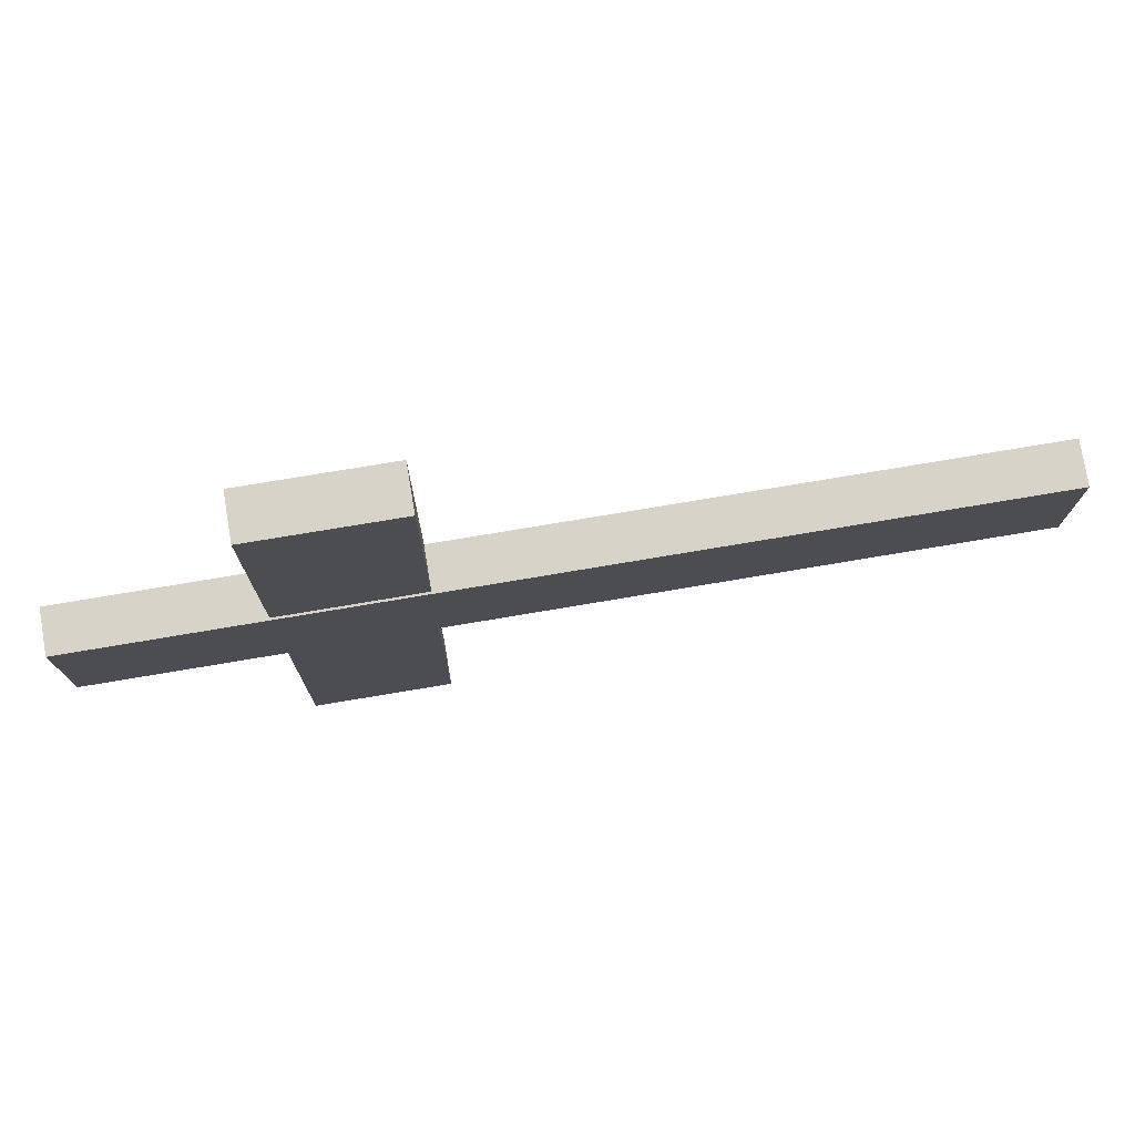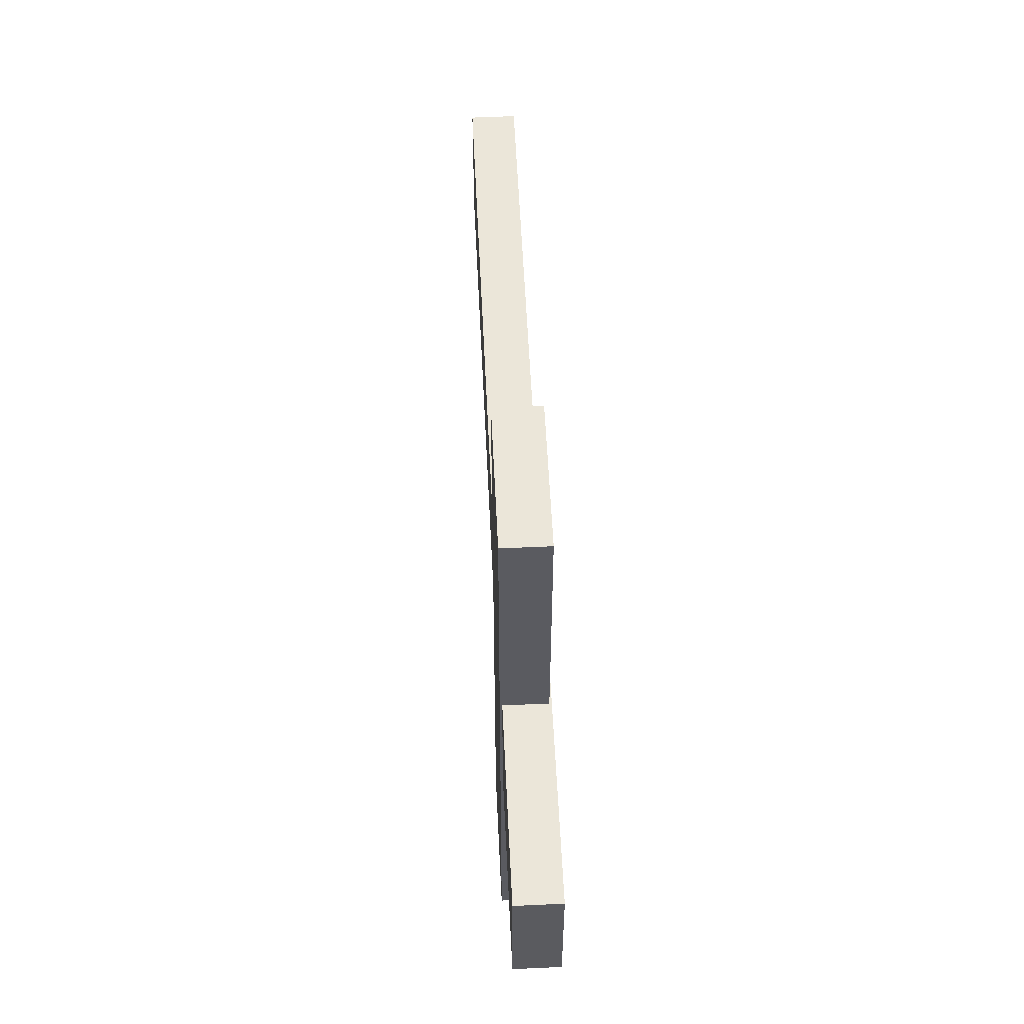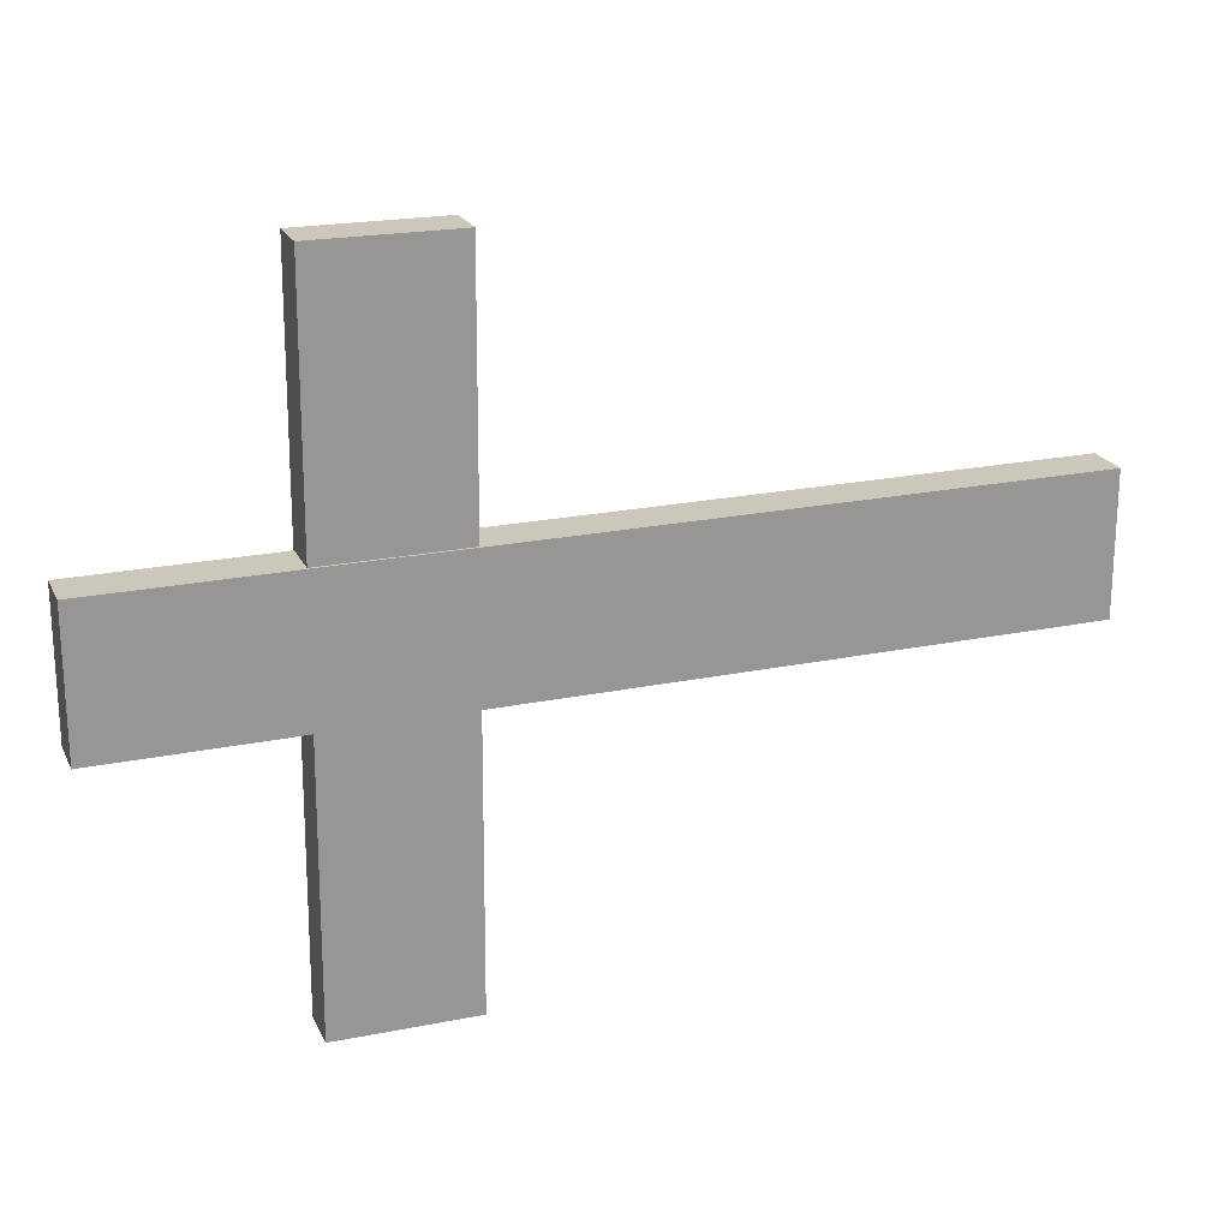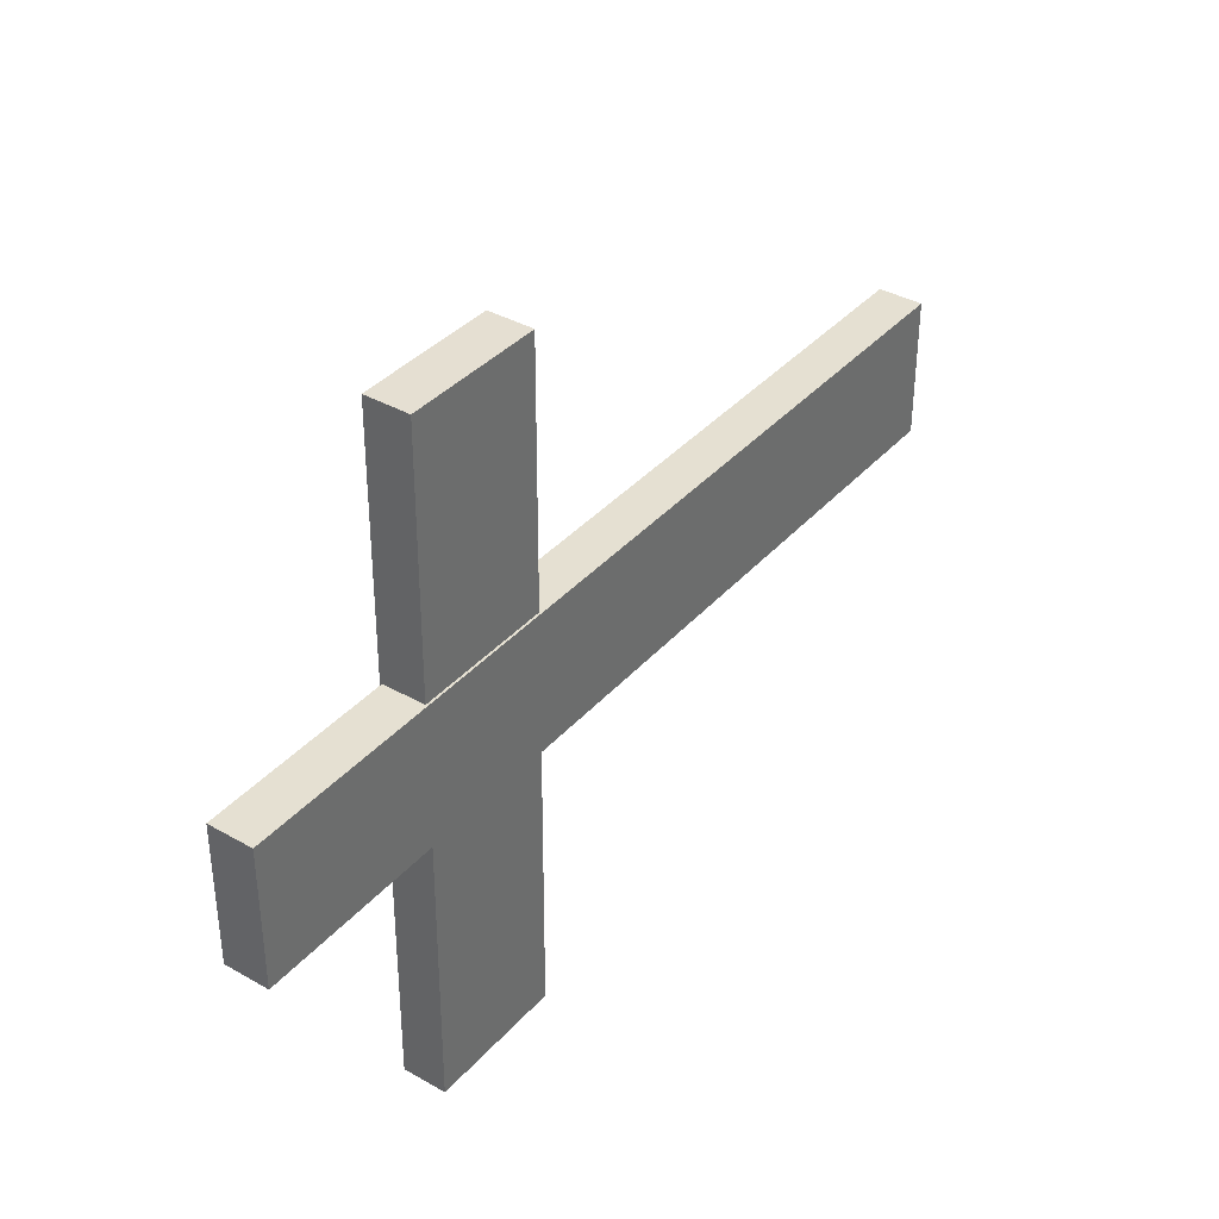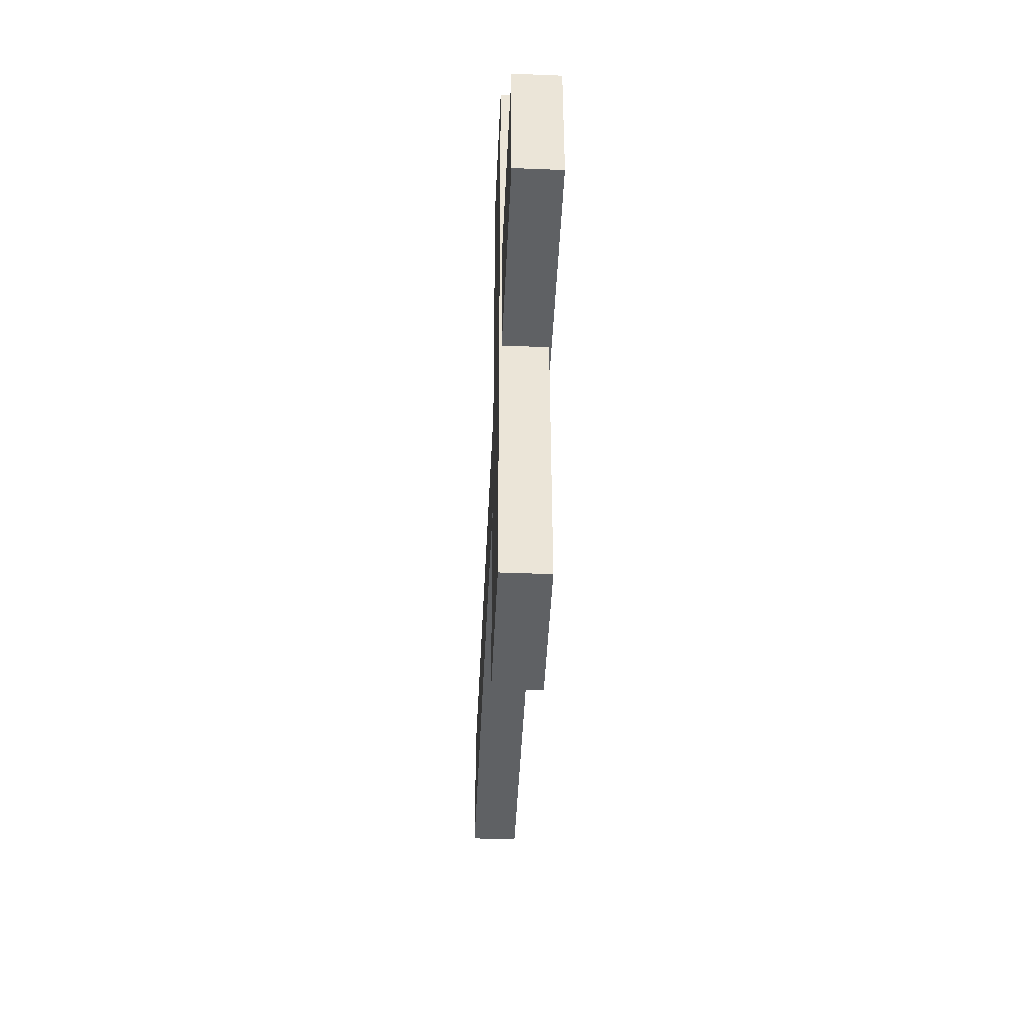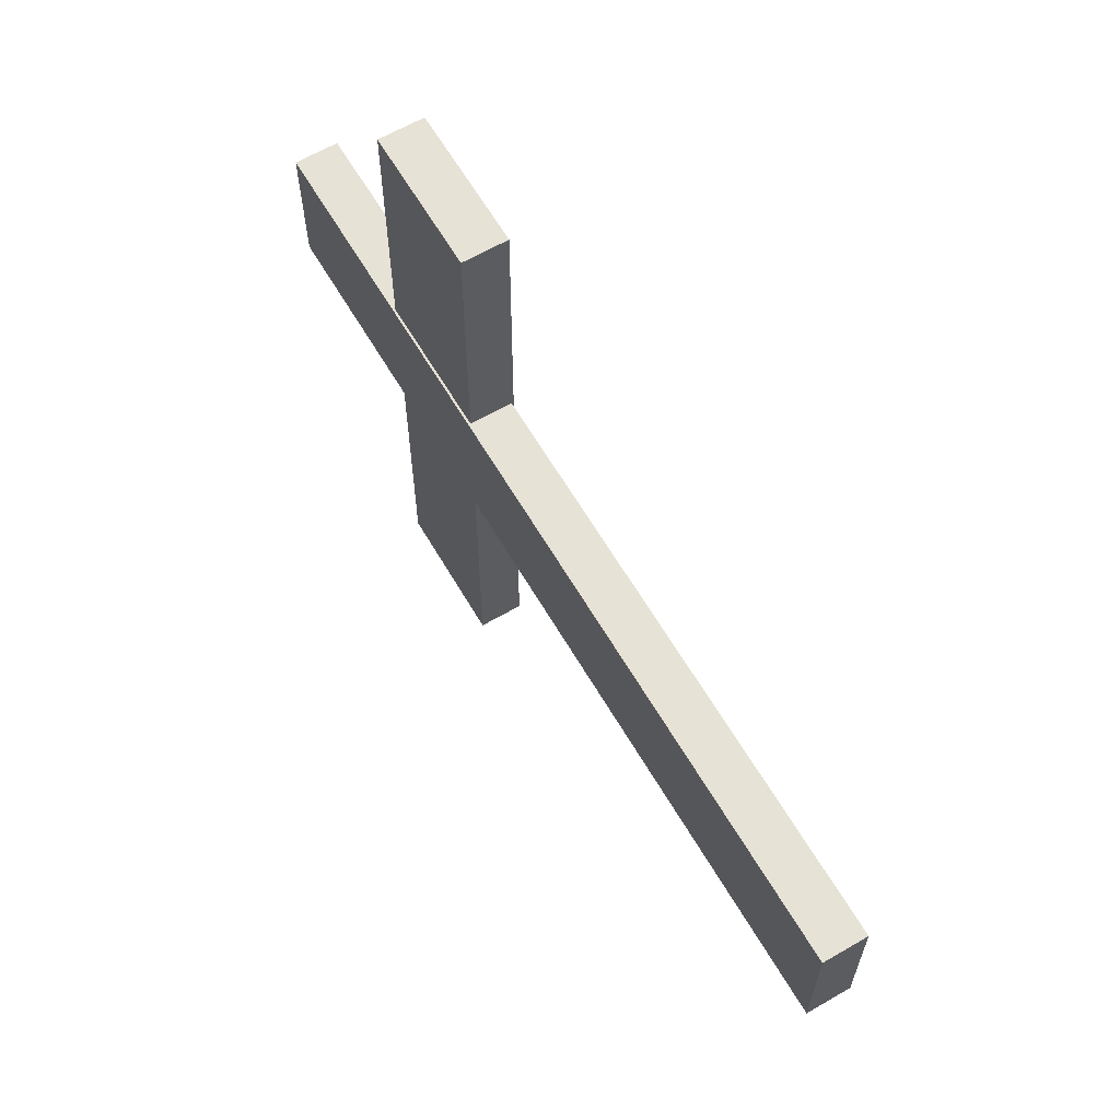
<metadata>
{"format":"obj","ext":"obj","renderer":"f3d","projection":"perspective","resolution":1024,"background":"white","views":[{"elev":76.6,"azim":170.5,"up":"+Z"},{"elev":56.4,"azim":87.3,"up":"+Z"},{"elev":21.6,"azim":159.9,"up":"+Z"},{"elev":37.6,"azim":126.1,"up":"+Z"},{"elev":-45.6,"azim":87.4,"up":"+Z"},{"elev":63.0,"azim":-120.4,"up":"+Z"}]}
</metadata>
<code>
o Cube.001_Cube
v 3.028 0.05984 1.228
v 3.028 -0.1238 1.228
v 2.449 0.05984 1.225
v 2.449 -0.1238 1.225
v 3.045 0.05984 -1.585
v 3.045 -0.1238 -1.585
v 2.466 0.05984 -1.588
v 2.466 -0.1238 -1.588
v 3.832 0.0691 -0.4175
v 3.832 -0.1145 -0.4175
v 3.832 0.0691 0.1616
v 3.832 -0.1145 0.1616
v 0.07145 0.0691 -0.4175
v 0.07145 -0.1145 -0.4175
v 0.07145 0.0691 0.1616
v 0.07145 -0.1145 0.1616
f 5 3 1
f 3 8 4
f 7 6 8
f 2 8 6
f 1 4 2
f 5 2 6
f 9 15 11
f 11 16 12
f 15 14 16
f 10 16 14
f 9 12 10
f 13 10 14
f 5 7 3
f 3 7 8
f 7 5 6
f 2 4 8
f 1 3 4
f 5 1 2
f 9 13 15
f 11 15 16
f 15 13 14
f 10 12 16
f 9 11 12
f 13 9 10

</code>
